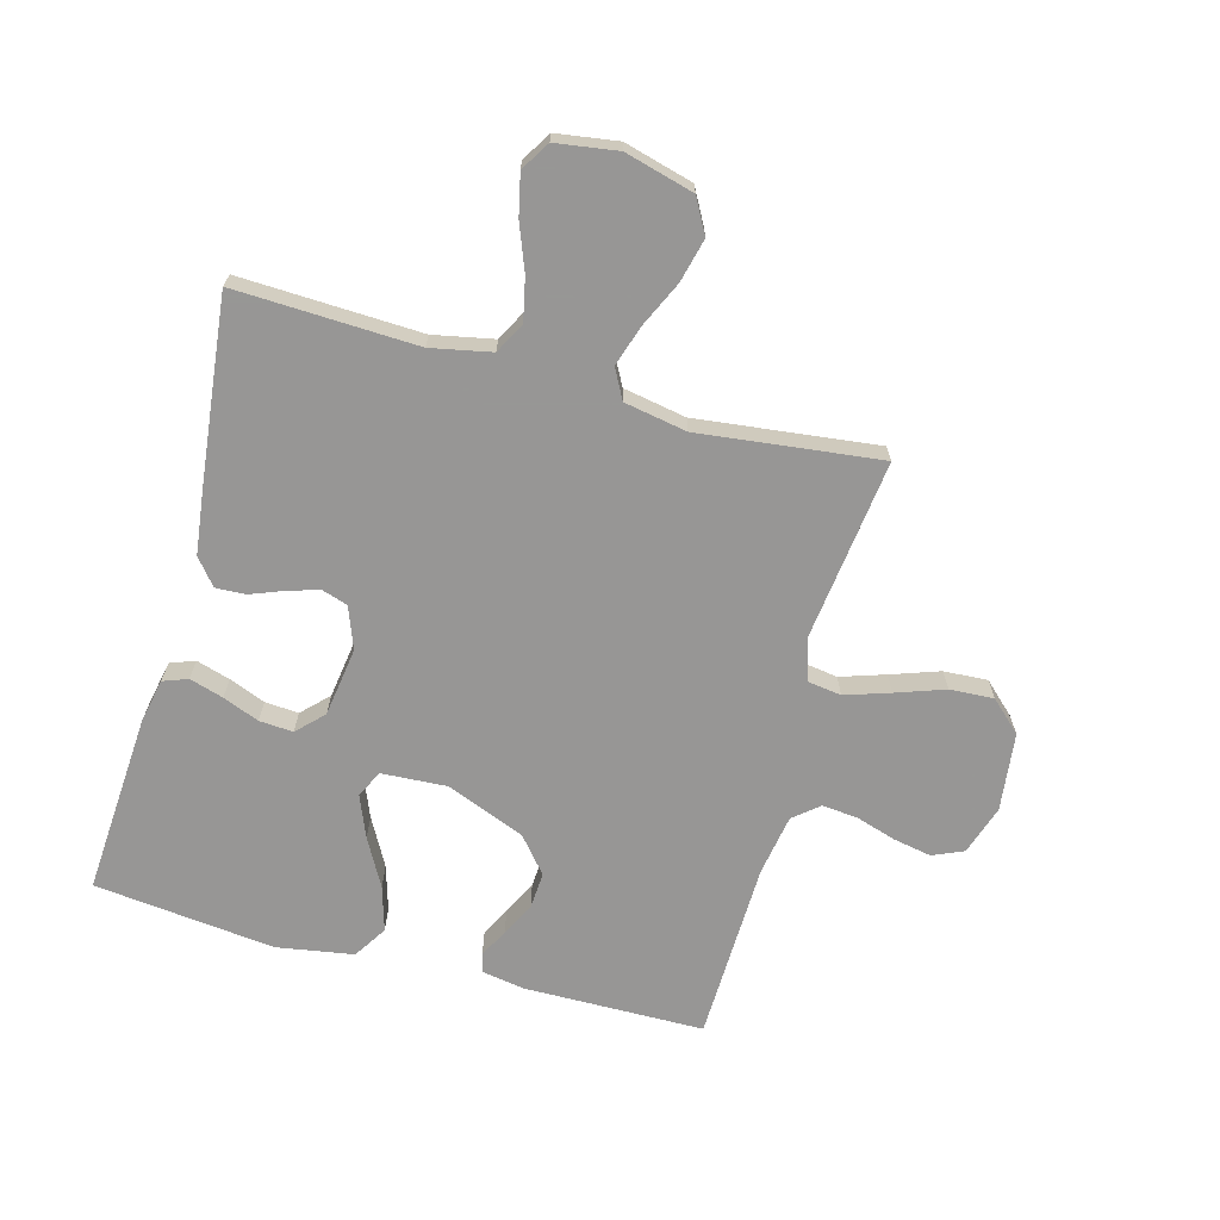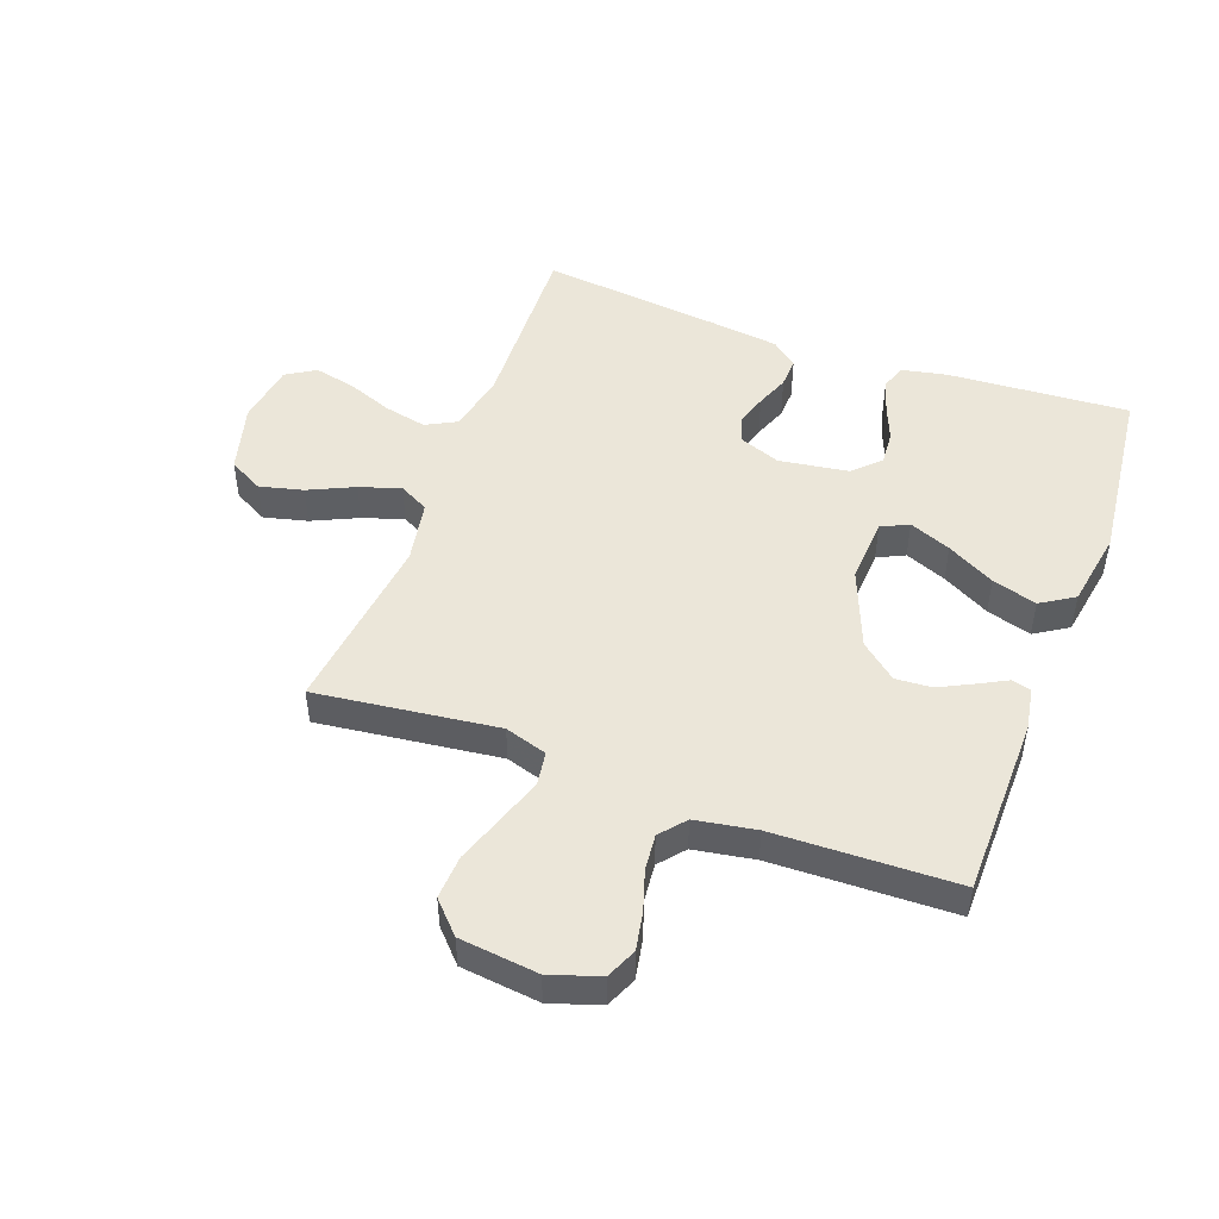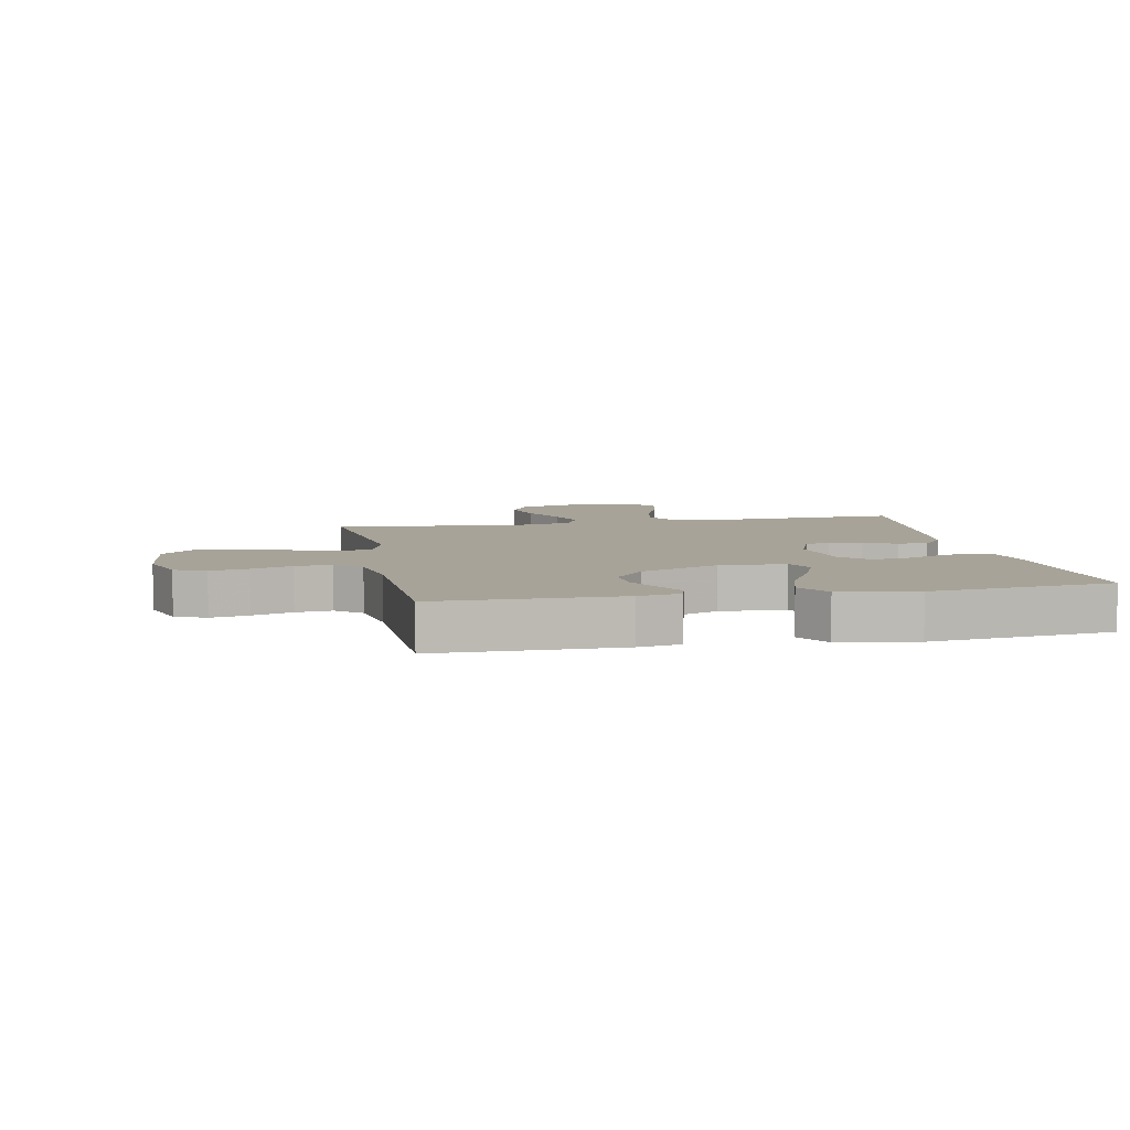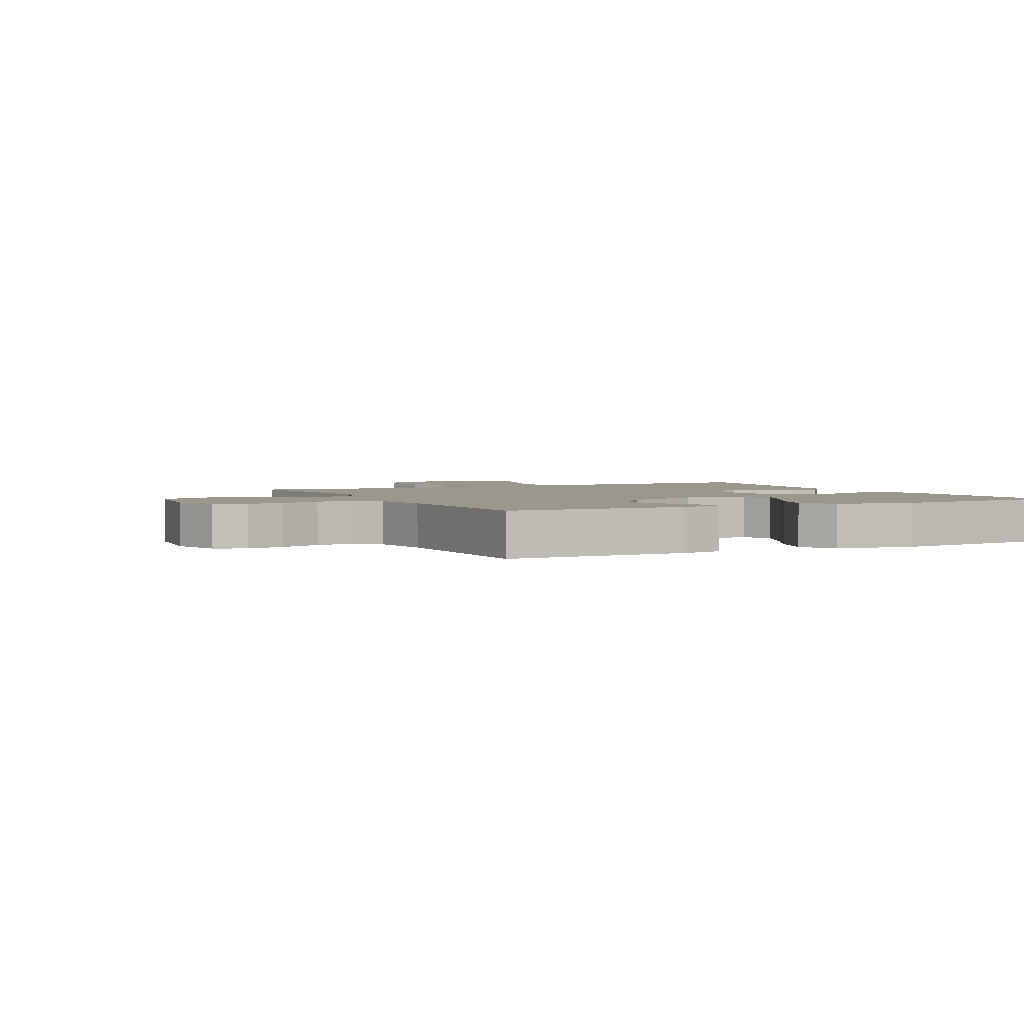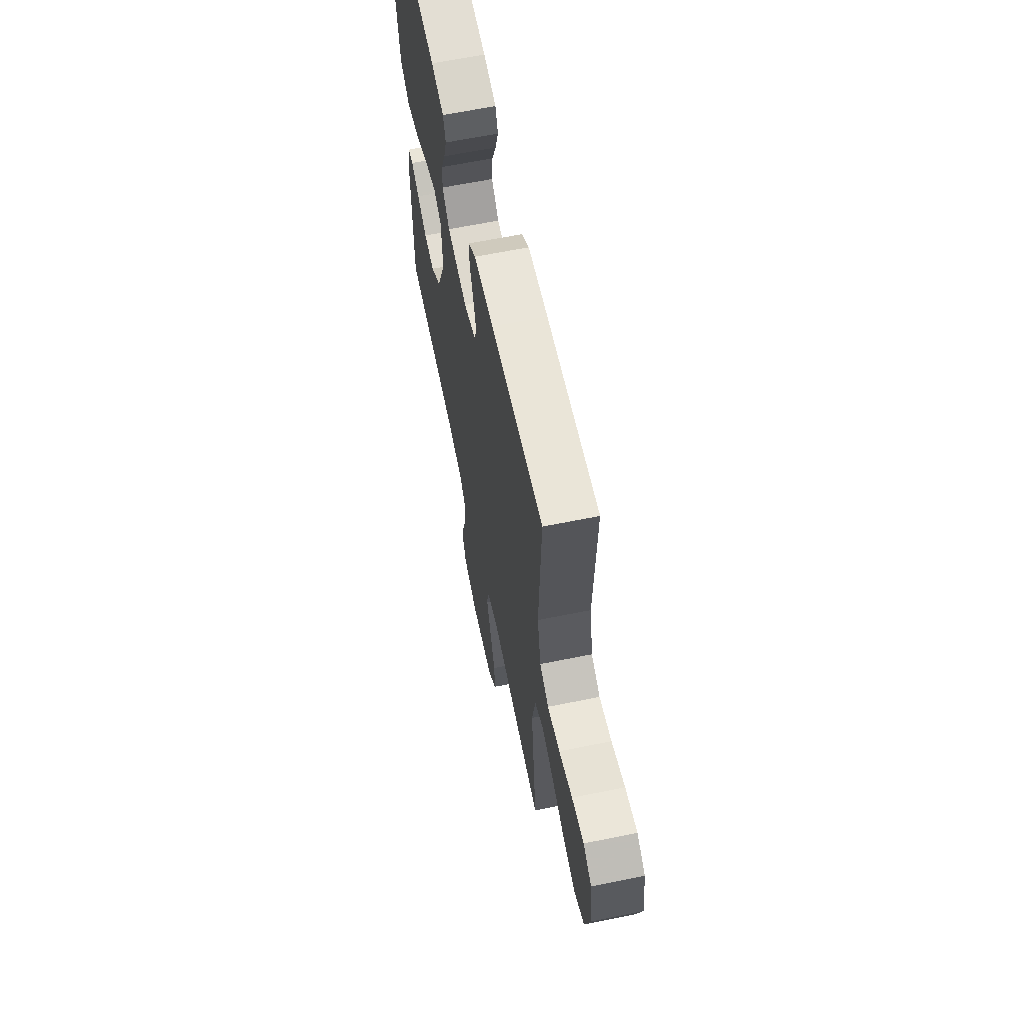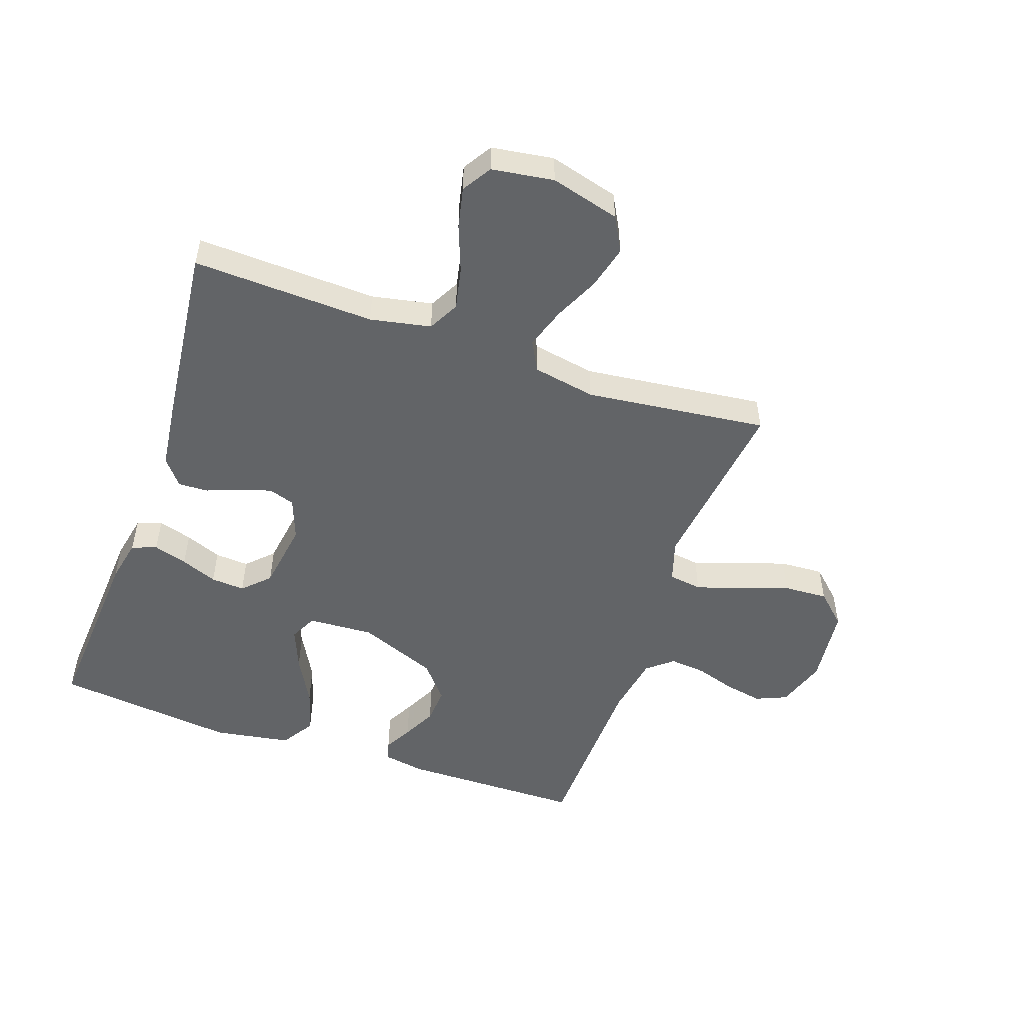
<metadata>
{"format":"obj","ext":"obj","renderer":"f3d","projection":"perspective","resolution":1024,"background":"white","views":[{"elev":-68.0,"azim":74.8,"up":"+Y"},{"elev":48.3,"azim":-159.7,"up":"+Y"},{"elev":6.8,"azim":-101.3,"up":"+Y"},{"elev":2.6,"azim":-116.4,"up":"+Y"},{"elev":63.7,"azim":78.4,"up":"+Z"},{"elev":-51.1,"azim":70.8,"up":"+Y"}]}
</metadata>
<code>
v 0.5 0.07 0.5
v 0.488 0.07 0.2
v 0.508 0.07 0.1
v 0.559 0.07 0.073
v 0.629 0.07 0.088
v 0.705 0.07 0.117
v 0.773 0.07 0.132
v 0.821 0.07 0.102
v 0.836 0.07 0
v 0.805 0.07 -0.114
v 0.748 0.07 -0.145
v 0.676 0.07 -0.127
v 0.601 0.07 -0.092
v 0.533 0.07 -0.07
v 0.484 0.07 -0.096
v 0.465 0.07 -0.2
v 0.5 0.07 -0.5
v 0.2 0.07 -0.463
v 0.13 0.07 -0.485
v 0.122 0.07 -0.54
v 0.146 0.07 -0.614
v 0.174 0.07 -0.695
v 0.178 0.07 -0.768
v 0.13 0.07 -0.819
v 0 0.07 -0.834
v -0.082 0.07 -0.807
v -0.104 0.07 -0.756
v -0.092 0.07 -0.693
v -0.071 0.07 -0.627
v -0.065 0.07 -0.567
v -0.1 0.07 -0.525
v -0.2 0.07 -0.508
v -0.5 0.07 -0.5
v -0.503 0.07 -0.2
v -0.491 0.07 -0.131
v -0.459 0.07 -0.122
v -0.412 0.07 -0.147
v -0.356 0.07 -0.175
v -0.296 0.07 -0.179
v -0.237 0.07 -0.13
v -0.185 0.07 0
v -0.191 0.07 0.109
v -0.236 0.07 0.131
v -0.305 0.07 0.103
v -0.384 0.07 0.06
v -0.458 0.07 0.038
v -0.513 0.07 0.073
v -0.534 0.07 0.2
v -0.5 0.07 0.5
v -0.2 0.07 0.48
v -0.127 0.07 0.465
v -0.112 0.07 0.424
v -0.129 0.07 0.368
v -0.153 0.07 0.308
v -0.157 0.07 0.252
v -0.115 0.07 0.21
v 0 0.07 0.193
v 0.069 0.07 0.219
v 0.083 0.07 0.262
v 0.067 0.07 0.314
v 0.046 0.07 0.369
v 0.044 0.07 0.418
v 0.087 0.07 0.453
v 0.2 0.07 0.467
v 0.5 0 0.5
v 0.488 0 0.2
v 0.508 0 0.1
v 0.559 0 0.073
v 0.629 0 0.088
v 0.705 0 0.117
v 0.773 0 0.132
v 0.821 0 0.102
v 0.836 0 0
v 0.805 0 -0.114
v 0.748 0 -0.145
v 0.676 0 -0.127
v 0.601 0 -0.092
v 0.533 0 -0.07
v 0.484 0 -0.096
v 0.465 0 -0.2
v 0.5 0 -0.5
v 0.2 0 -0.463
v 0.13 0 -0.485
v 0.122 0 -0.54
v 0.146 0 -0.614
v 0.174 0 -0.695
v 0.178 0 -0.768
v 0.13 0 -0.819
v 0 0 -0.834
v -0.082 0 -0.807
v -0.104 0 -0.756
v -0.092 0 -0.693
v -0.071 0 -0.627
v -0.065 0 -0.567
v -0.1 0 -0.525
v -0.2 0 -0.508
v -0.5 0 -0.5
v -0.503 0 -0.2
v -0.491 0 -0.131
v -0.459 0 -0.122
v -0.412 0 -0.147
v -0.356 0 -0.175
v -0.296 0 -0.179
v -0.237 0 -0.13
v -0.185 0 0
v -0.191 0 0.109
v -0.236 0 0.131
v -0.305 0 0.103
v -0.384 0 0.06
v -0.458 0 0.038
v -0.513 0 0.073
v -0.534 0 0.2
v -0.5 0 0.5
v -0.2 0 0.48
v -0.127 0 0.465
v -0.112 0 0.424
v -0.129 0 0.368
v -0.153 0 0.308
v -0.157 0 0.252
v -0.115 0 0.21
v 0 0 0.193
v 0.069 0 0.219
v 0.083 0 0.262
v 0.067 0 0.314
v 0.046 0 0.369
v 0.044 0 0.418
v 0.087 0 0.453
v 0.2 0 0.467
f 64 1 2
f 63 64 2
f 62 63 2
f 61 62 2
f 60 61 2
f 59 60 2 3
f 58 59 3 4
f 57 58 4
f 56 57 4
f 52 53 54
f 51 52 54
f 50 51 54
f 49 50 54
f 48 49 54
f 47 48 54
f 46 47 54
f 45 46 54
f 44 45 54
f 43 44 54 55
f 42 43 55 56
f 35 36 37
f 34 35 37
f 33 34 37
f 32 33 37
f 31 32 37 38
f 30 31 38 39
f 27 28 29
f 26 27 29
f 25 26 29
f 24 25 29
f 23 24 29
f 22 23 29
f 21 22 29
f 20 21 29 30
f 30 39 40
f 20 30 40
f 19 20 40
f 16 17 18
f 19 40 41
f 18 19 41
f 16 18 41
f 15 16 41
f 11 12 13
f 10 11 13
f 9 10 13
f 8 9 13
f 7 8 13
f 6 7 13
f 5 6 13
f 4 5 13 14
f 41 42 56
f 15 41 56
f 14 15 56
f 4 14 56
f 66 65 128
f 66 128 127
f 66 127 126
f 66 126 125
f 66 125 124
f 67 66 124 123
f 68 67 123 122
f 68 122 121
f 68 121 120
f 118 117 116
f 118 116 115
f 118 115 114
f 118 114 113
f 118 113 112
f 118 112 111
f 118 111 110
f 118 110 109
f 118 109 108
f 119 118 108 107
f 120 119 107 106
f 101 100 99
f 101 99 98
f 101 98 97
f 101 97 96
f 102 101 96 95
f 103 102 95 94
f 93 92 91
f 93 91 90
f 93 90 89
f 93 89 88
f 93 88 87
f 93 87 86
f 93 86 85
f 94 93 85 84
f 104 103 94
f 104 94 84
f 104 84 83
f 82 81 80
f 105 104 83
f 105 83 82
f 105 82 80
f 105 80 79
f 77 76 75
f 77 75 74
f 77 74 73
f 77 73 72
f 77 72 71
f 77 71 70
f 77 70 69
f 78 77 69 68
f 120 106 105
f 120 105 79
f 120 79 78
f 120 78 68
f 1 65 66 2
f 2 66 67 3
f 3 67 68 4
f 4 68 69 5
f 5 69 70 6
f 6 70 71 7
f 7 71 72 8
f 8 72 73 9
f 9 73 74 10
f 10 74 75 11
f 11 75 76 12
f 12 76 77 13
f 13 77 78 14
f 14 78 79 15
f 15 79 80 16
f 16 80 81 17
f 17 81 82 18
f 18 82 83 19
f 19 83 84 20
f 20 84 85 21
f 21 85 86 22
f 22 86 87 23
f 23 87 88 24
f 24 88 89 25
f 25 89 90 26
f 26 90 91 27
f 27 91 92 28
f 28 92 93 29
f 29 93 94 30
f 30 94 95 31
f 31 95 96 32
f 32 96 97 33
f 33 97 98 34
f 34 98 99 35
f 35 99 100 36
f 36 100 101 37
f 37 101 102 38
f 38 102 103 39
f 39 103 104 40
f 40 104 105 41
f 41 105 106 42
f 42 106 107 43
f 43 107 108 44
f 44 108 109 45
f 45 109 110 46
f 46 110 111 47
f 47 111 112 48
f 48 112 113 49
f 49 113 114 50
f 50 114 115 51
f 51 115 116 52
f 52 116 117 53
f 53 117 118 54
f 54 118 119 55
f 55 119 120 56
f 56 120 121 57
f 57 121 122 58
f 58 122 123 59
f 59 123 124 60
f 60 124 125 61
f 61 125 126 62
f 62 126 127 63
f 63 127 128 64
f 64 128 65 1

</code>
